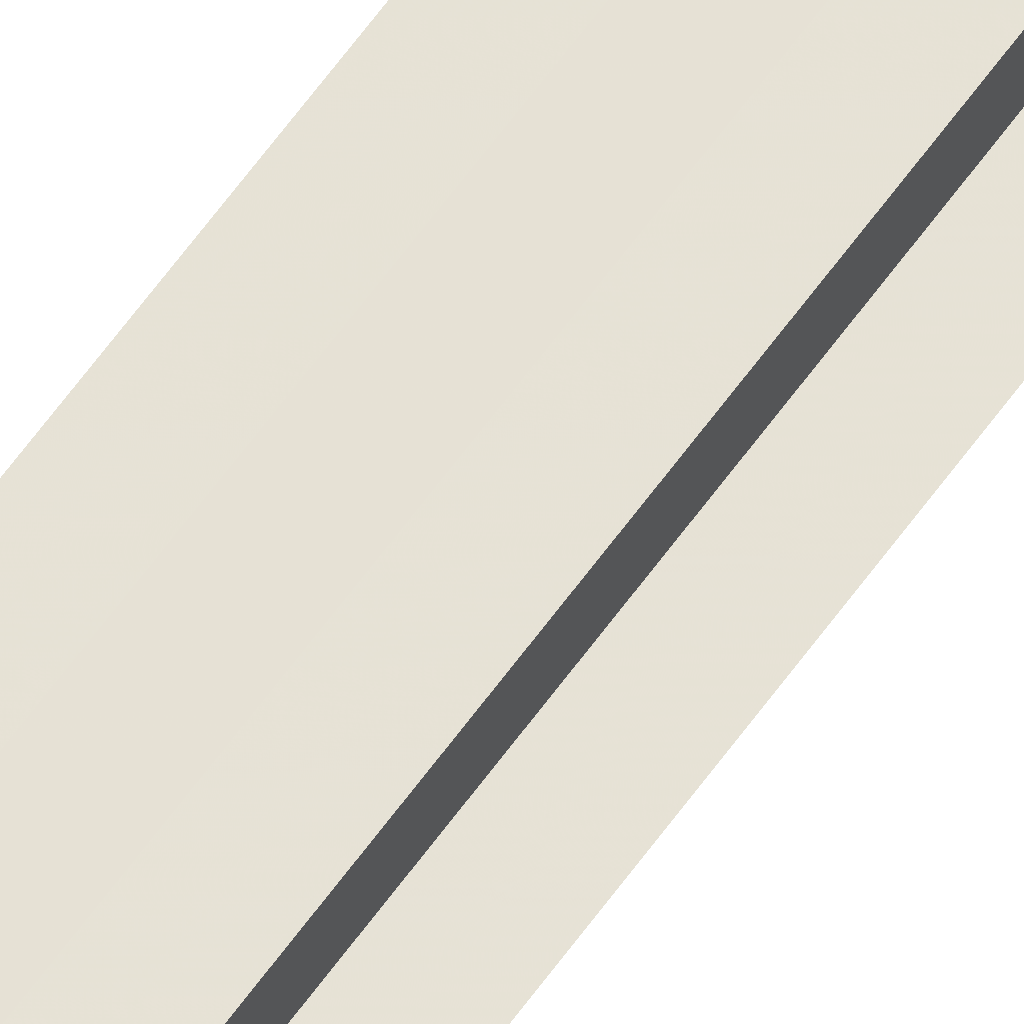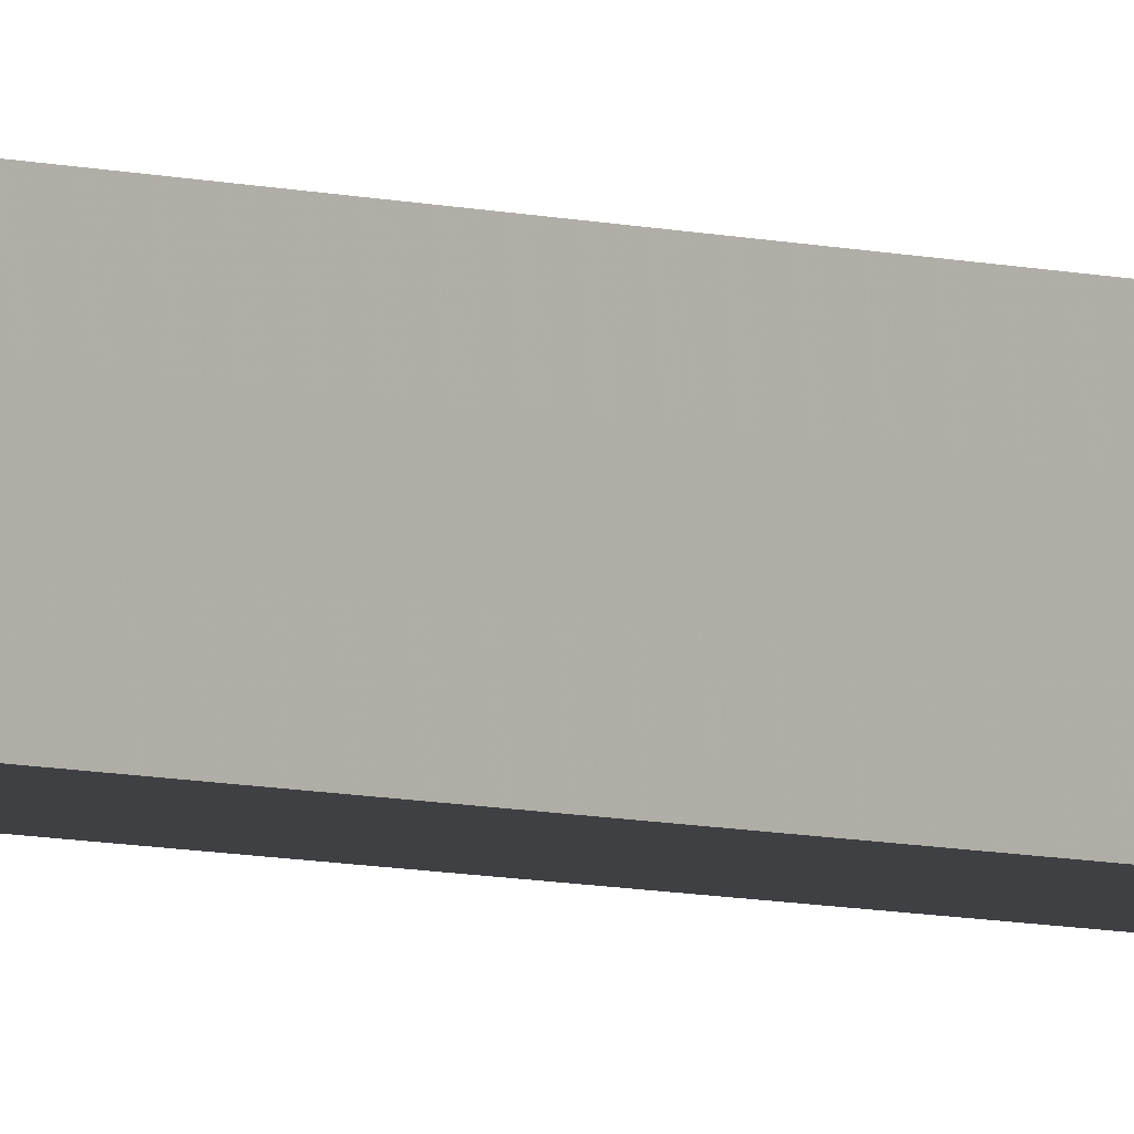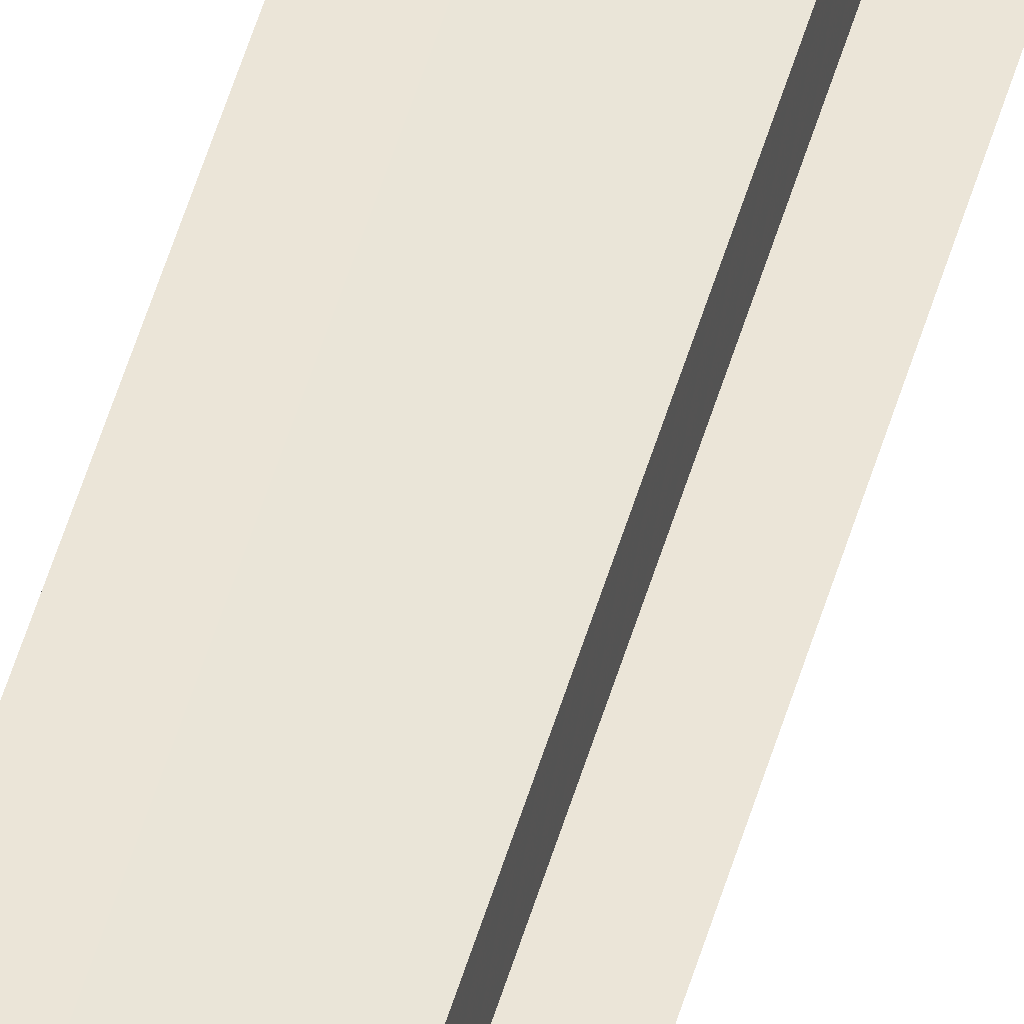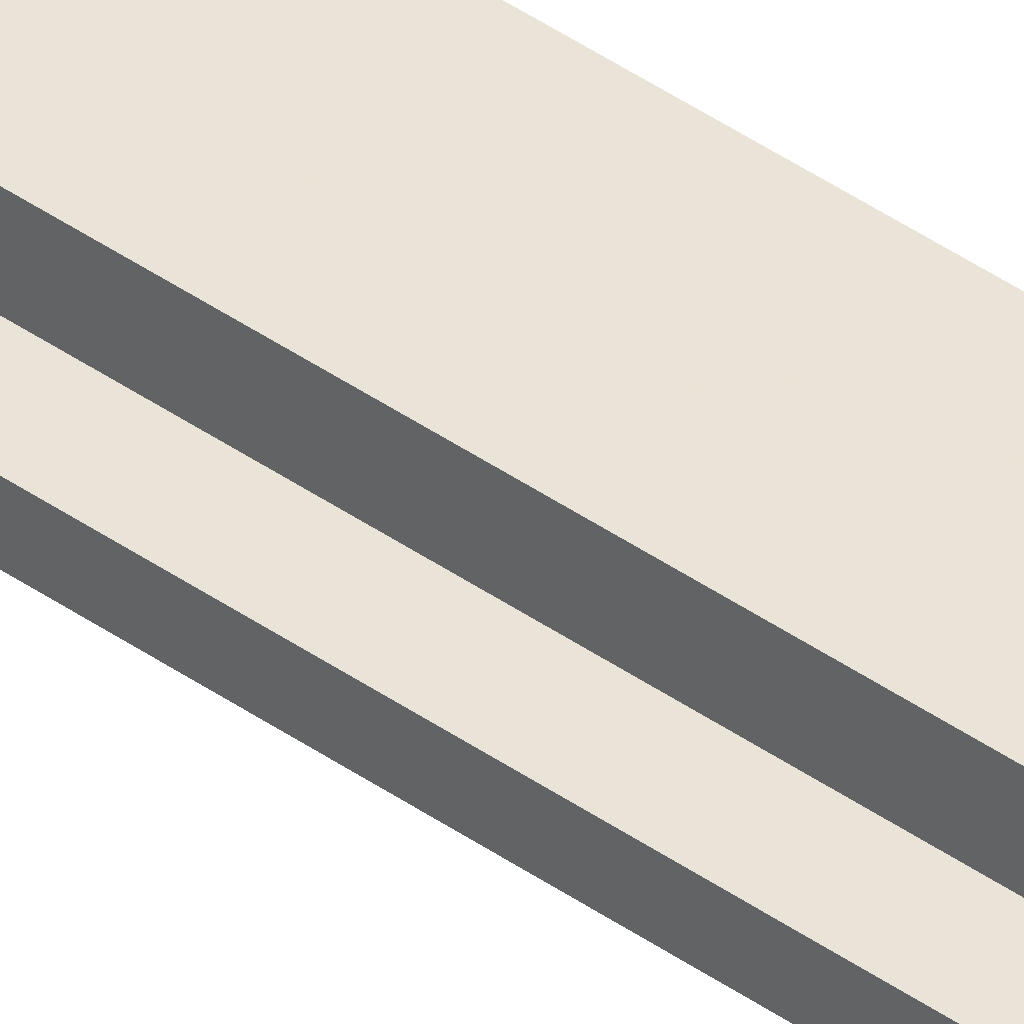
<metadata>
{"format":"obj","ext":"obj","renderer":"f3d","projection":"perspective","resolution":1024,"background":"white","views":[{"elev":64.0,"azim":35.9,"up":"+Y"},{"elev":-4.8,"azim":-139.0,"up":"+Y"},{"elev":45.4,"azim":14.6,"up":"+Y"},{"elev":43.3,"azim":129.6,"up":"+Y"}]}
</metadata>
<code>
o 5464
v 2205 1865 14.02
v 2205 1865 14.02
v 2205 1865 15.1
v 2205 1865 14.02
v 2205 1865 15.1
v 2205 1865 14.02
v 2205 1865 15.1
v 2205 1865 14.02
v 2205 1865 15.1
v 2205 1865 14.02
v 2205 1865 15.1
v 2205 1865 14.02
v 2205 1865 15.1
v 2205 1865 14.02
v 2205 1865 14.02
v 2205 1865 14.02
v 2205 1865 14.02
v 2205 1865 14.02
v 2205 1865 15.1
v 2205 1865 15.1
v 2205 1865 15.1
v 2205 1865 14.02
v 2205 1865 14.02
v 2205 1865 14.02
v 2205 1865 14.02
v 2205 1865 15.1
v 2205 1865 14.02
v 2205 1865 15.1
v 2205 1865 15.1
v 2205 1865 14.02
v 2205 1865 15.1
v 2205 1865 14.02
v 2205 1865 14.02
v 2205 1865 15.1
v 2205 1865 14.02
v 2205 1865 14.02
v 2205 1865 14.02
v 2205 1865 14.02
v 2205 1865 15.1
v 2205 1865 14.02
v 2205 1865 15.1
v 2205 1865 14.02
v 2205 1865 14.02
v 2205 1865 14.02
v 2205 1865 14.02
v 2205 1865 14.02
v 2205 1865 15.1
v 2205 1865 15.1
v 2205 1865 14.02
v 2205 1865 14.02
v 2205 1865 15.1
v 2205 1865 15.1
v 2205 1865 15.1
v 2205 1865 15.1
v 2205 1865 15.1
v 2205 1865 14.02
v 2205 1865 15.1
v 2205 1865 14.02
v 2205 1865 14.02
v 2205 1865 14.02
v 2205 1865 14.02
v 2205 1865 15.1
v 2205 1865 14.02
v 2205 1865 15.1
v 2205 1865 15.1
v 2205 1865 15.1
v 2205 1865 15.1
v 2205 1865 15.1
v 2205 1865 15.1
v 2205 1865 15.1
v 2205 1865 15.1
v 2205 1865 15.1
v 2205 1865 15.1
v 2205 1865 15.1
v 2205 1865 15.1
v 2205 1865 15.1
v 2205 1865 15.1
v 2205 1865 14.02
v 2205 1865 14.02
v 2205 1865 15.1
f 1 2 3
f 4 1 5
f 6 4 7
f 7 8 9
f 9 10 11
f 11 12 13
f 14 12 15
f 14 16 12
f 14 15 17
f 14 18 16
f 19 18 20
f 21 22 19
f 23 24 21
f 24 25 26
f 14 17 27
f 28 27 29
f 14 27 30
f 31 32 28
f 14 30 33
f 34 35 31
f 36 37 34
f 37 38 39
f 38 40 41
f 14 33 42
f 14 42 43
f 14 43 44
f 14 44 45
f 14 45 46
f 47 45 48
f 49 50 47
f 51 46 52
f 53 42 54
f 55 56 53
f 57 58 55
f 59 60 57
f 60 61 62
f 61 63 64
f 65 52 66
f 65 66 67
f 65 67 68
f 65 68 69
f 65 69 70
f 65 70 71
f 65 71 72
f 65 72 73
f 65 73 74
f 65 74 75
f 65 75 76
f 65 76 77
f 78 79 80

</code>
